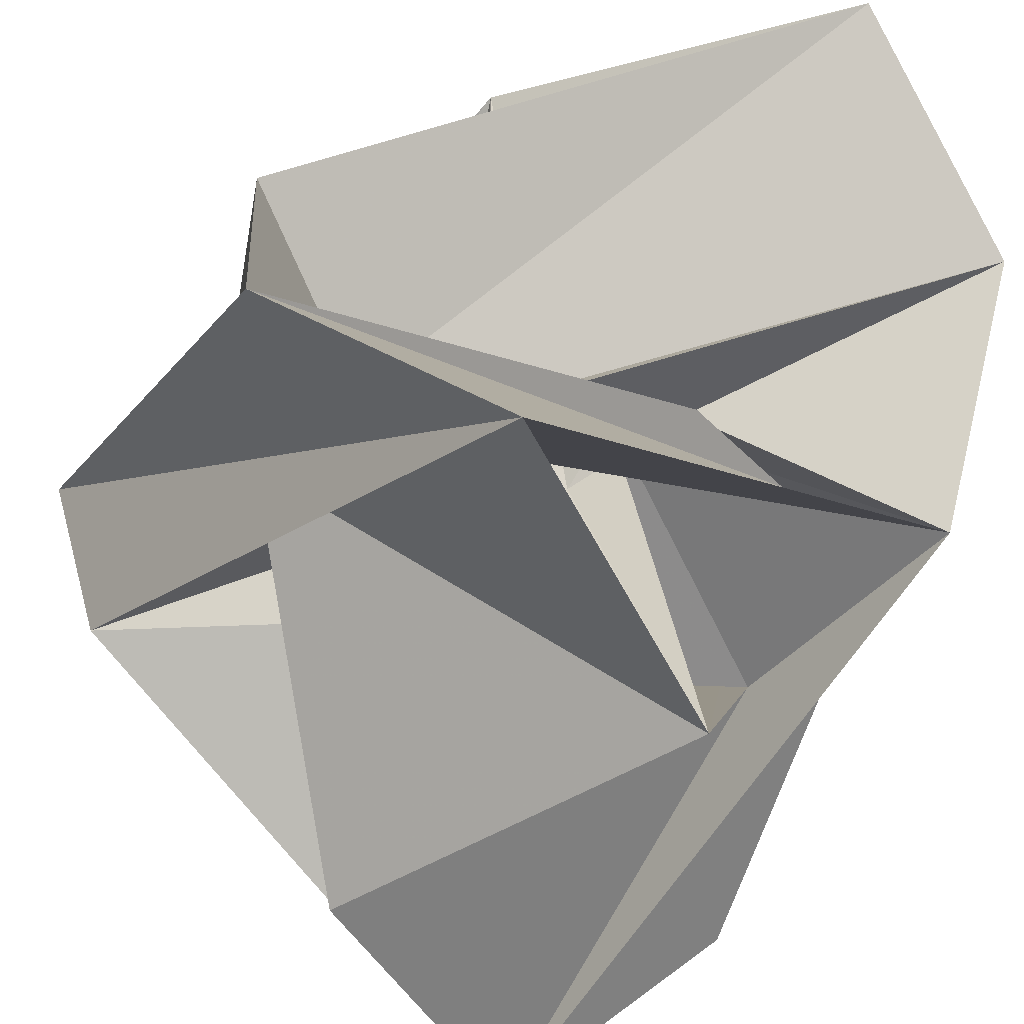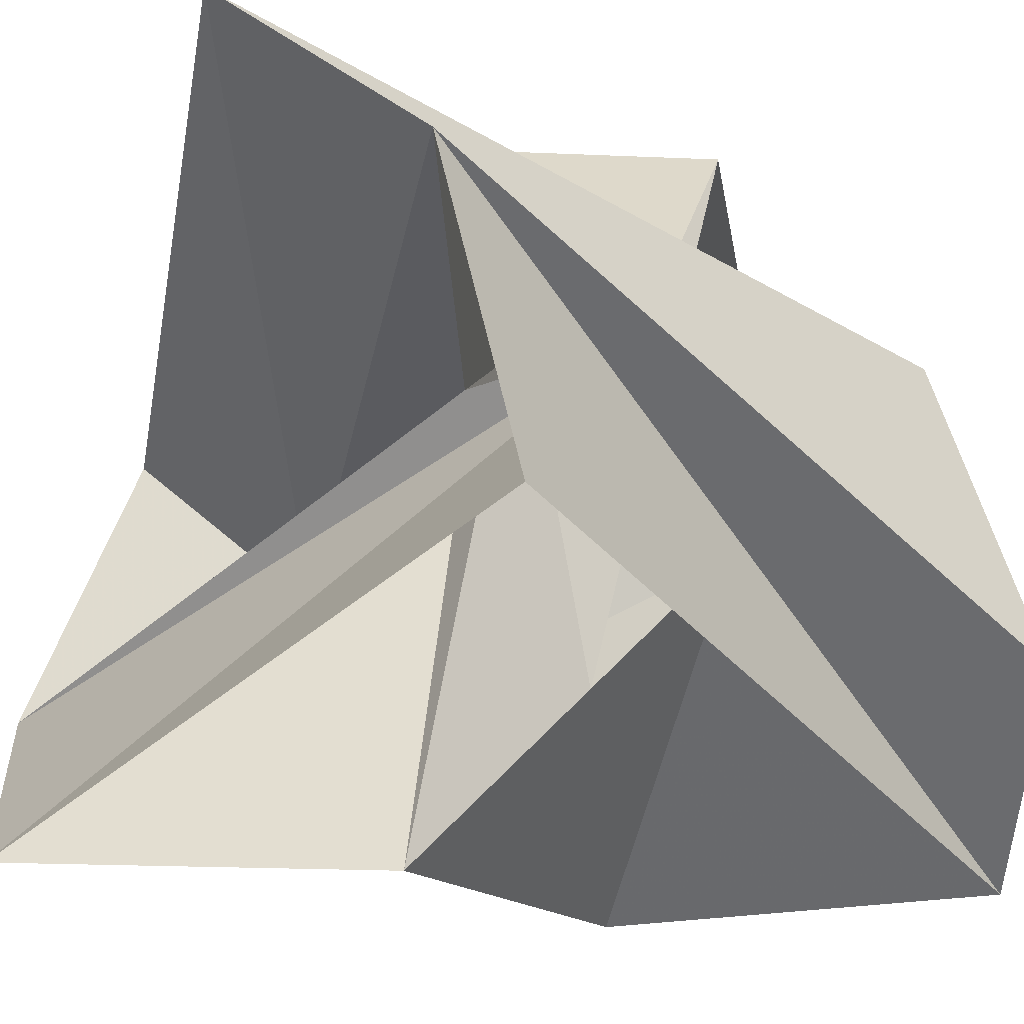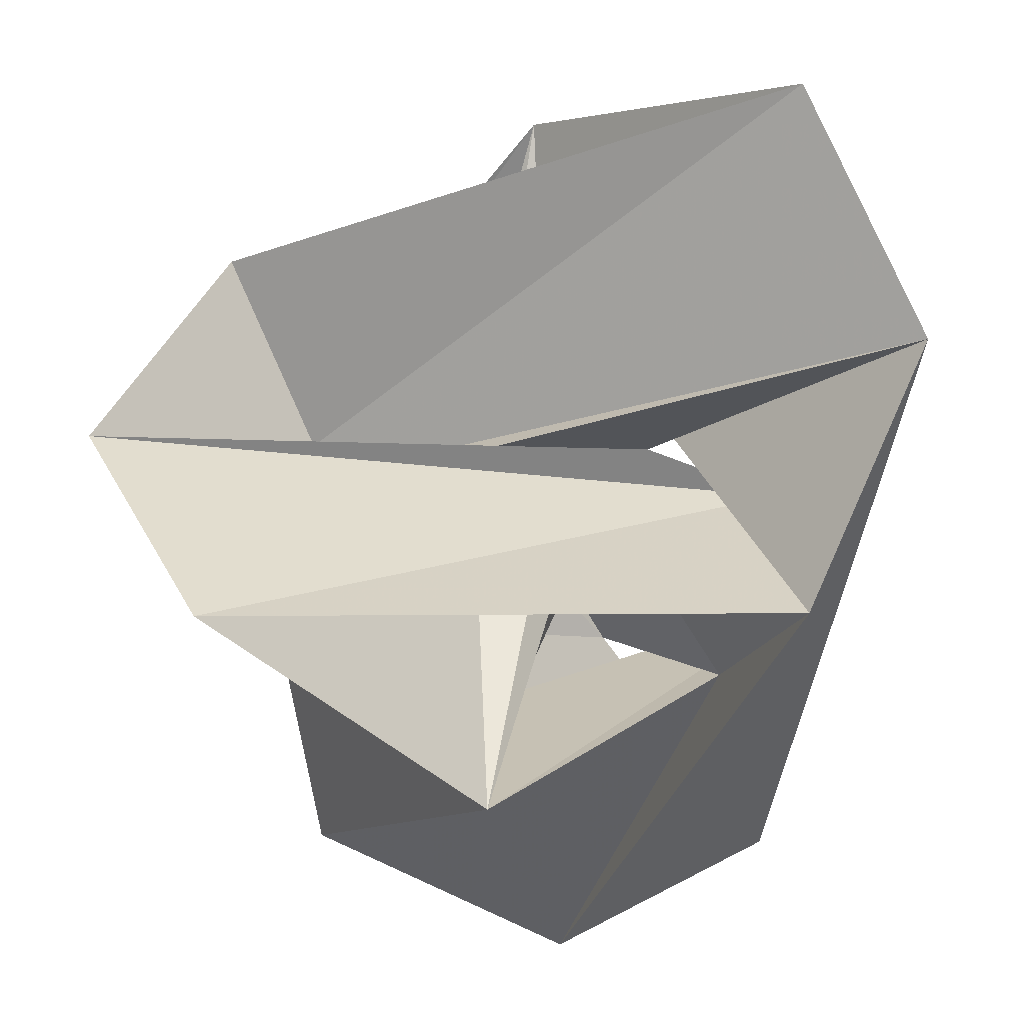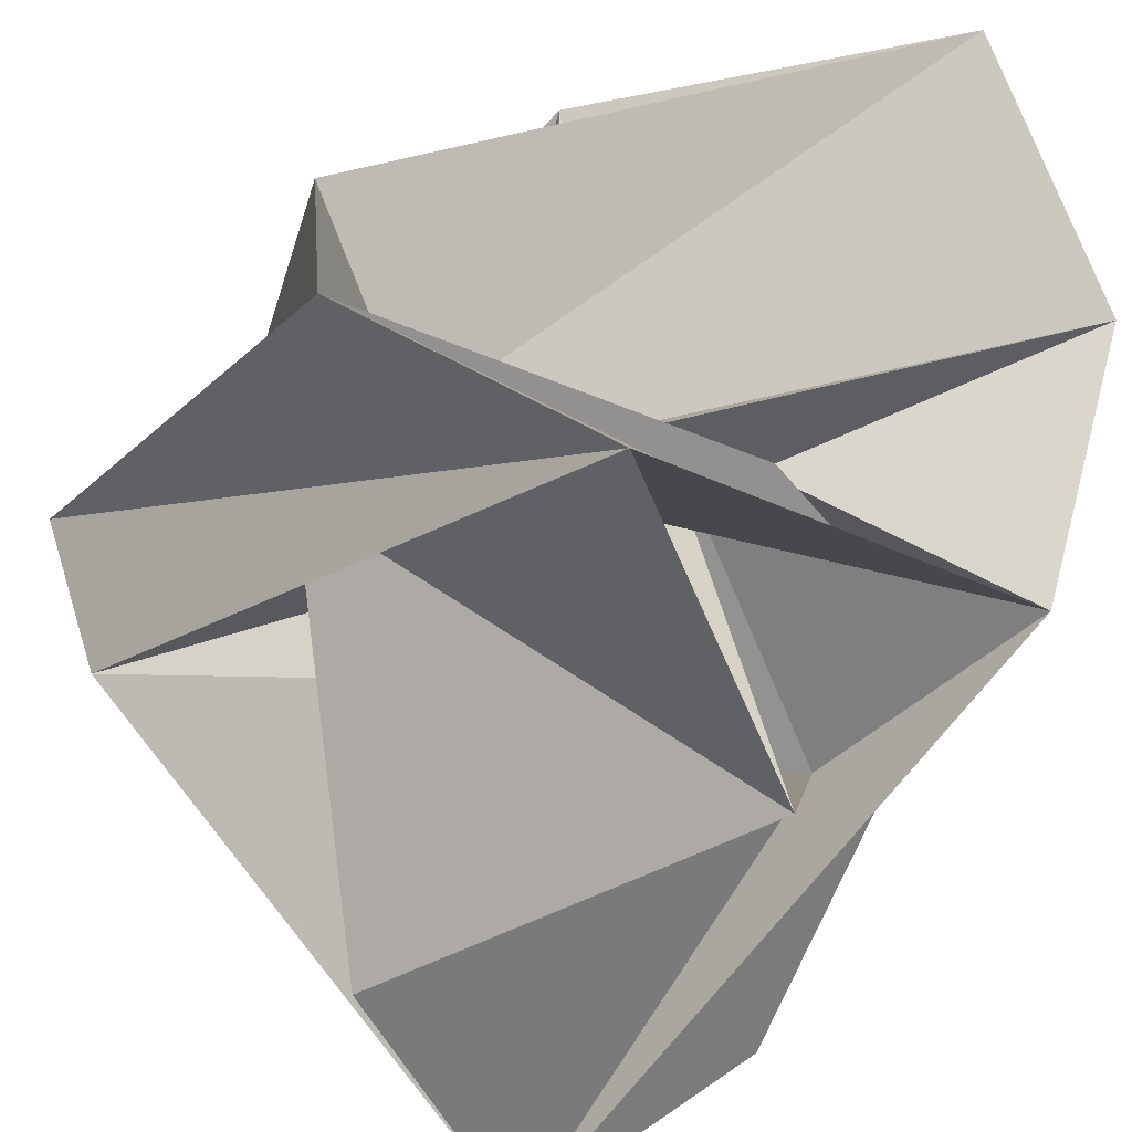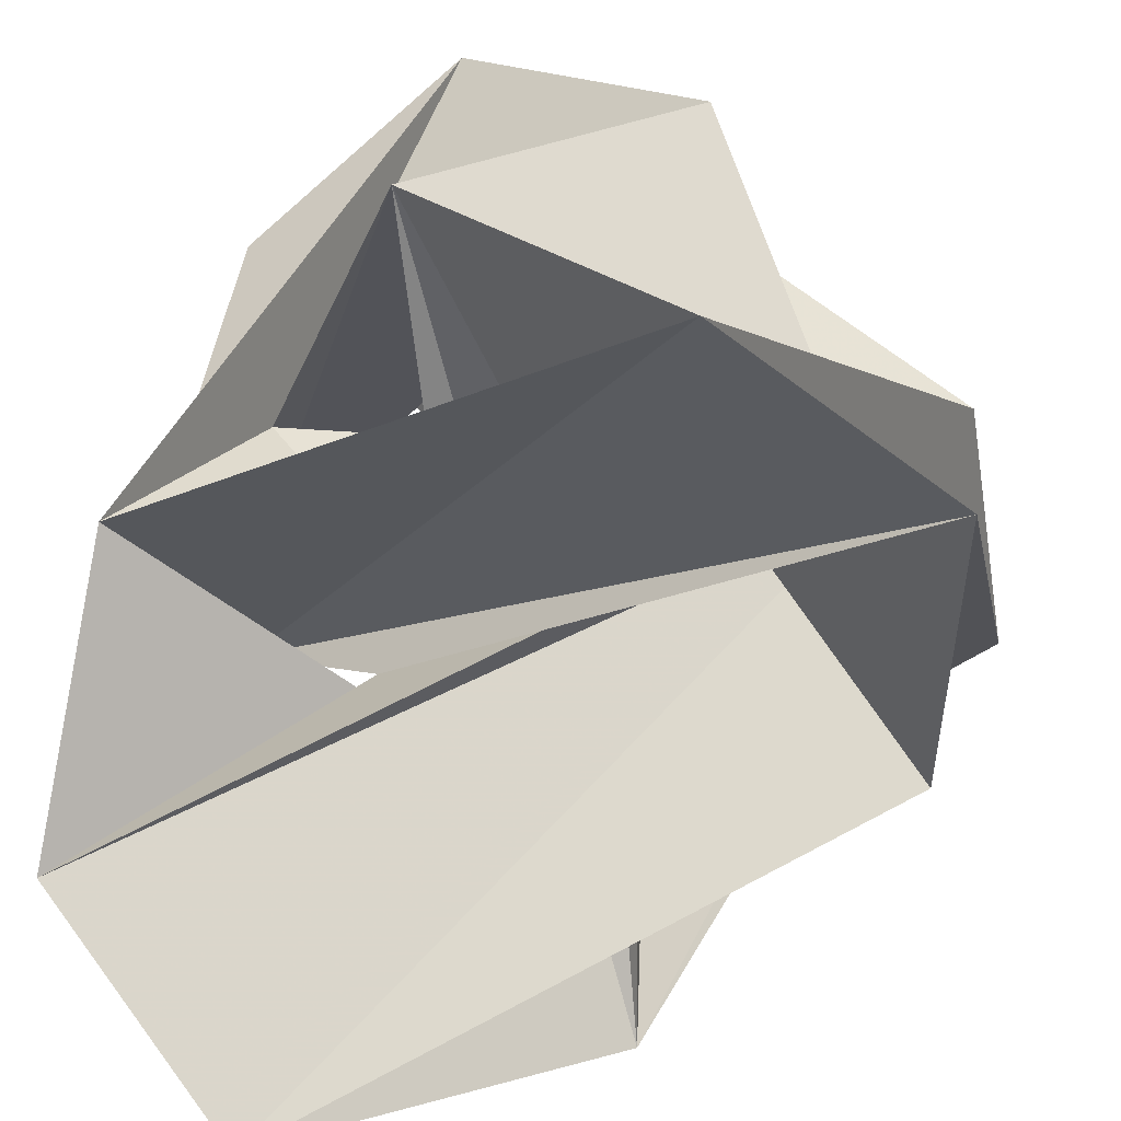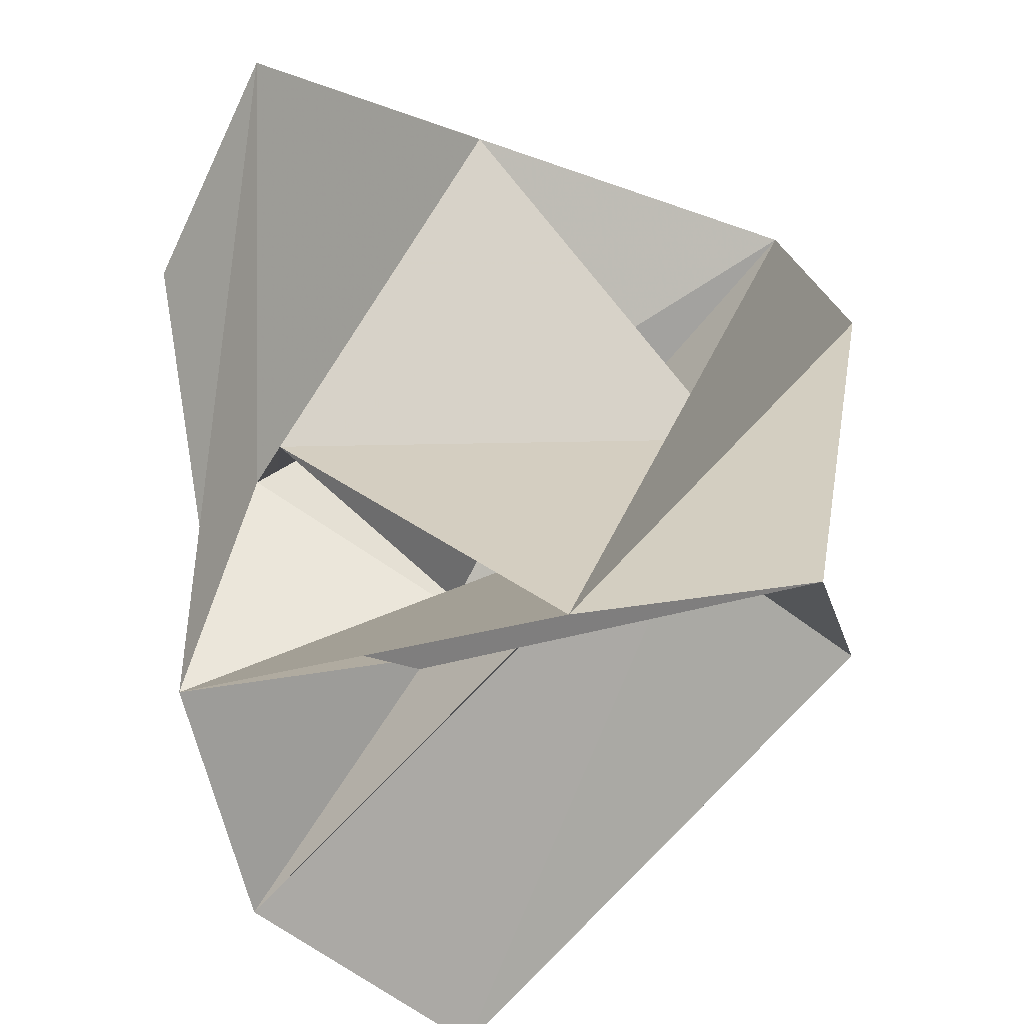
<metadata>
{"format":"obj","ext":"obj","renderer":"f3d","projection":"perspective","resolution":1024,"background":"white","views":[{"elev":-43.2,"azim":156.8,"up":"+Z"},{"elev":-15.9,"azim":55.6,"up":"+Z"},{"elev":68.4,"azim":-161.3,"up":"+Y"},{"elev":-44.2,"azim":-27.4,"up":"+Z"},{"elev":20.2,"azim":10.6,"up":"+Z"},{"elev":-39.8,"azim":20.1,"up":"+Y"}]}
</metadata>
<code>
v -10 -18 37
v -4 -4 -1
v 4 -4 1
v -7 -4 -18
v 18 -44 35
v 10 -18 -37
v -7 4 18
v 27 -5 9
v 8 -9 3
v 13 14 -6
v -18 -44 -35
v -34 22 -9
v 7 -4 18
v 10 18 37
v 34 22 9
v -10 18 -37
v -4 4 1
v 37 33 -18
v -8 -9 -3
v -27 5 9
v -34 -22 9
v 8 9 -3
v -13 14 6
v 7 4 -18
v 34 -22 -9
v -27 -5 -9
v -37 33 18
v -8 9 3
v 4 4 -1
v 13 -14 6
v -18 44 35
v 18 44 -35
v 37 -33 18
v -37 -33 -18
v -13 -14 -6
v 27 5 -9
f 1 2 3
f 1 4 2
f 1 3 5
f 1 7 4
f 1 5 8
f 1 12 7
f 1 8 14
f 1 20 12
f 1 14 20
f 2 6 3
f 2 4 10
f 2 11 6
f 2 10 22
f 2 19 11
f 2 29 19
f 2 22 29
f 3 9 5
f 3 6 13
f 3 17 9
f 3 13 23
f 3 28 17
f 3 23 28
f 4 7 16
f 4 18 10
f 4 16 21
f 4 24 18
f 4 21 34
f 4 34 24
f 5 15 8
f 5 9 21
f 5 18 15
f 5 33 18
f 5 21 26
f 5 26 33
f 6 11 26
f 6 24 13
f 6 15 24
f 6 36 15
f 6 26 16
f 6 16 36
f 7 12 27
f 7 27 13
f 7 13 33
f 7 17 16
f 7 30 17
f 7 33 30
f 8 11 25
f 8 34 11
f 8 25 14
f 8 15 22
f 8 22 30
f 8 30 34
f 9 30 10
f 9 10 36
f 9 17 30
f 9 19 21
f 9 25 19
f 9 36 25
f 10 18 23
f 10 30 22
f 10 23 27
f 10 27 36
f 11 12 26
f 11 27 12
f 11 19 25
f 11 34 27
f 12 20 32
f 12 22 28
f 12 32 22
f 12 28 26
f 13 24 14
f 13 14 25
f 13 27 23
f 13 25 33
f 14 29 17
f 14 17 31
f 14 31 20
f 14 24 29
f 15 18 24
f 15 28 22
f 15 31 28
f 15 36 31
f 16 17 29
f 16 26 21
f 16 29 32
f 16 32 36
f 17 28 31
f 18 20 23
f 18 32 20
f 18 33 32
f 19 20 21
f 19 23 20
f 19 35 23
f 19 29 35
f 20 31 21
f 21 31 34
f 22 32 29
f 23 35 28
f 24 35 29
f 24 34 35
f 25 32 33
f 25 36 32
f 26 28 35
f 26 35 33
f 27 34 31
f 27 31 36
f 30 33 35
f 30 35 34

</code>
